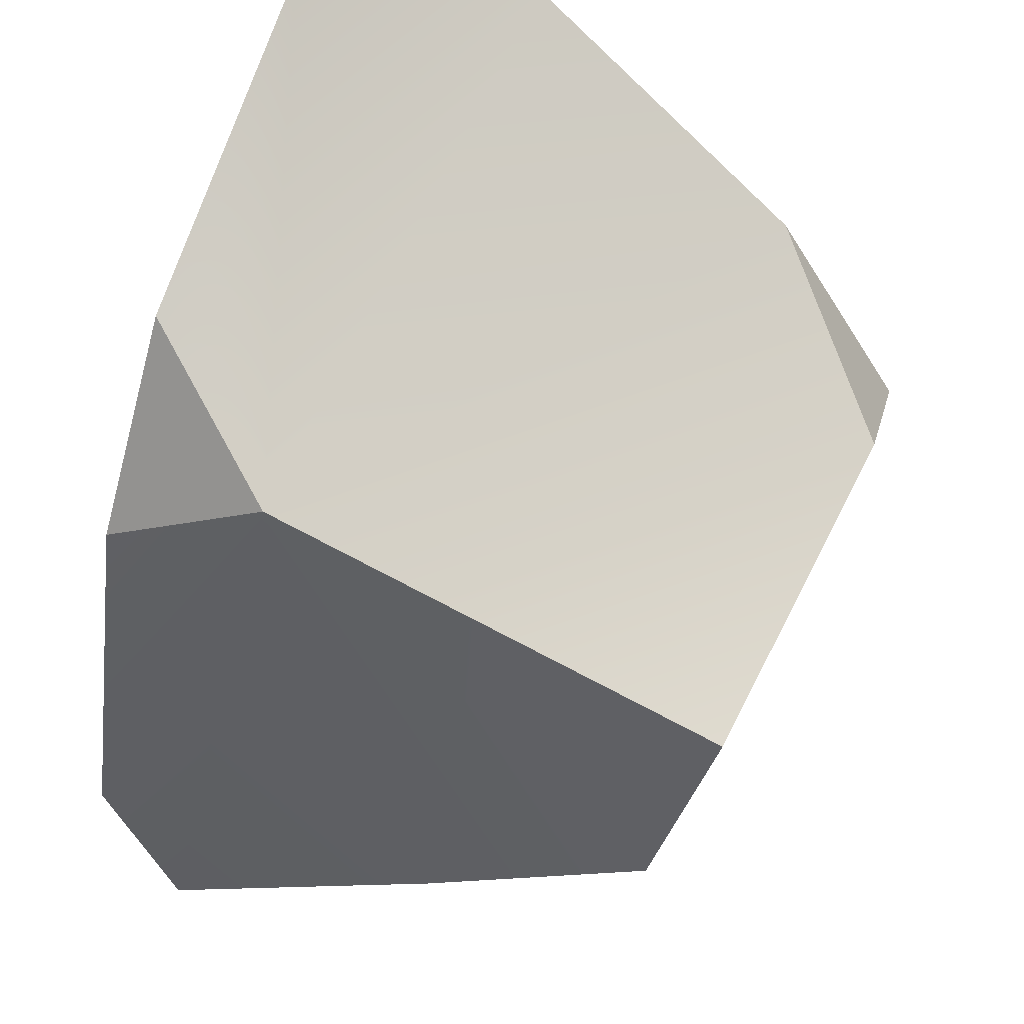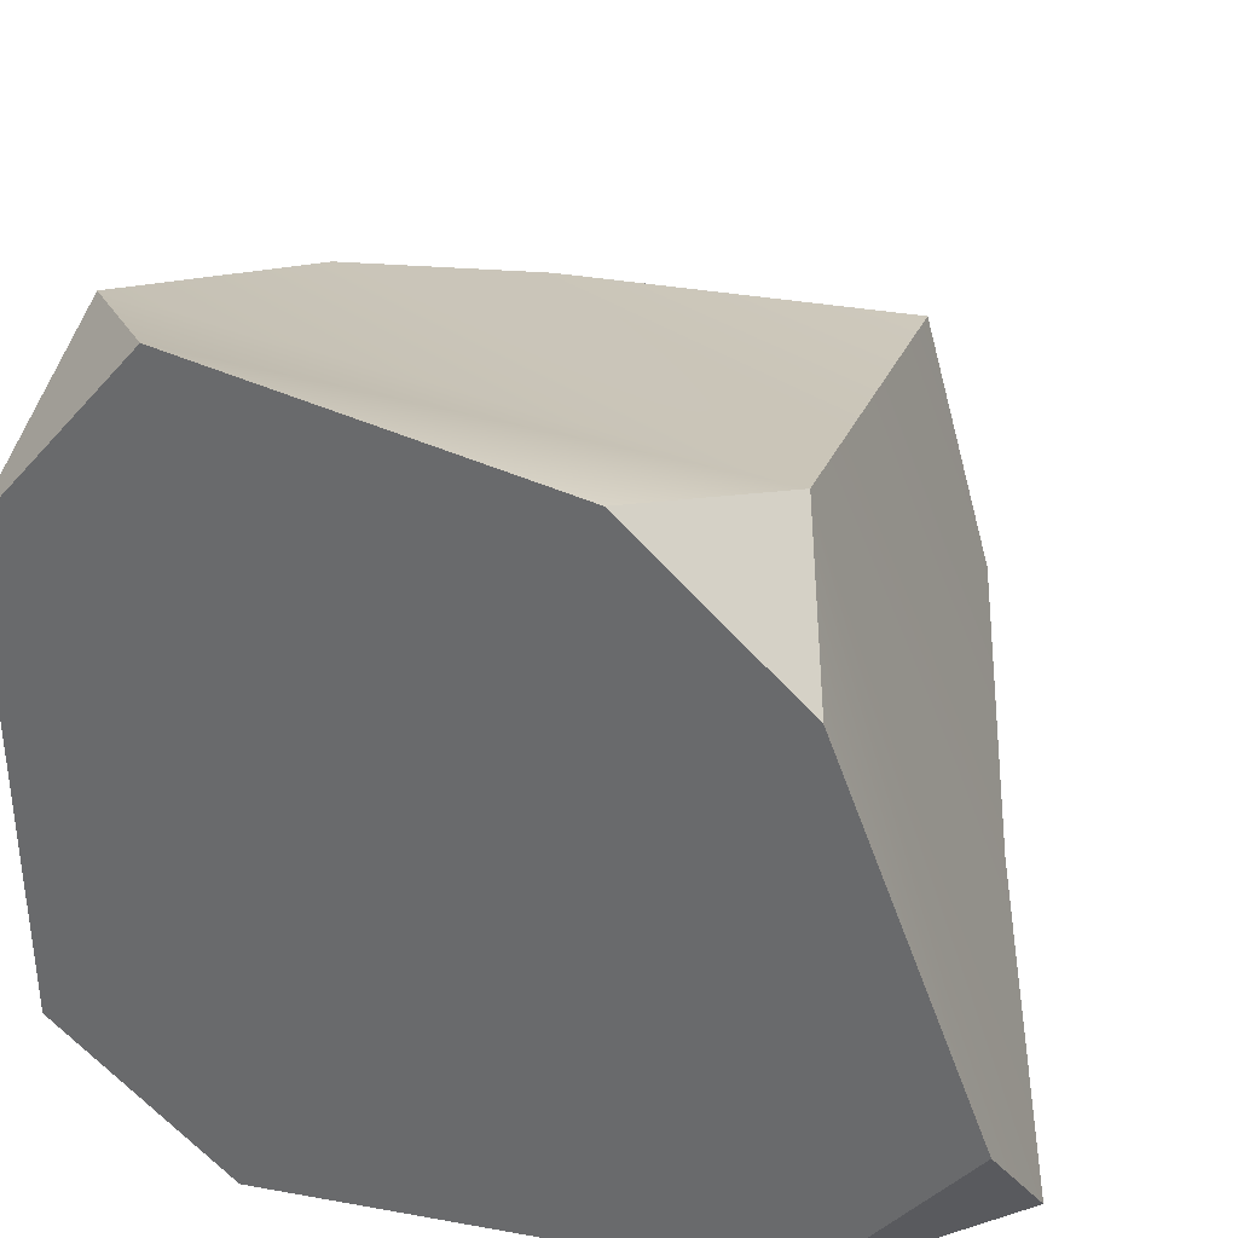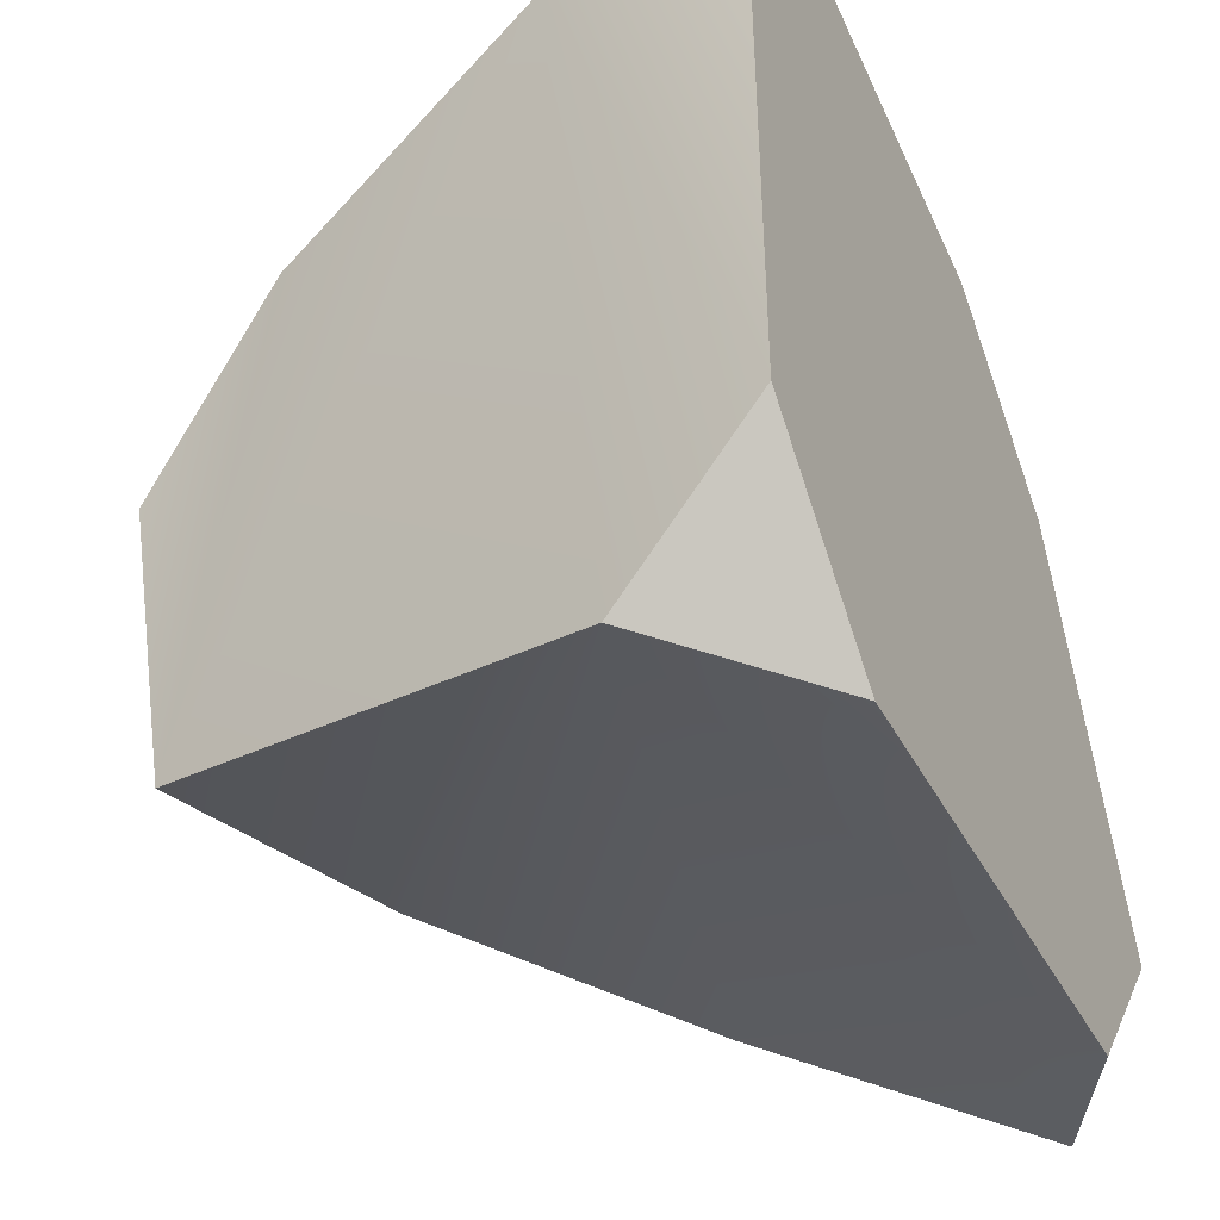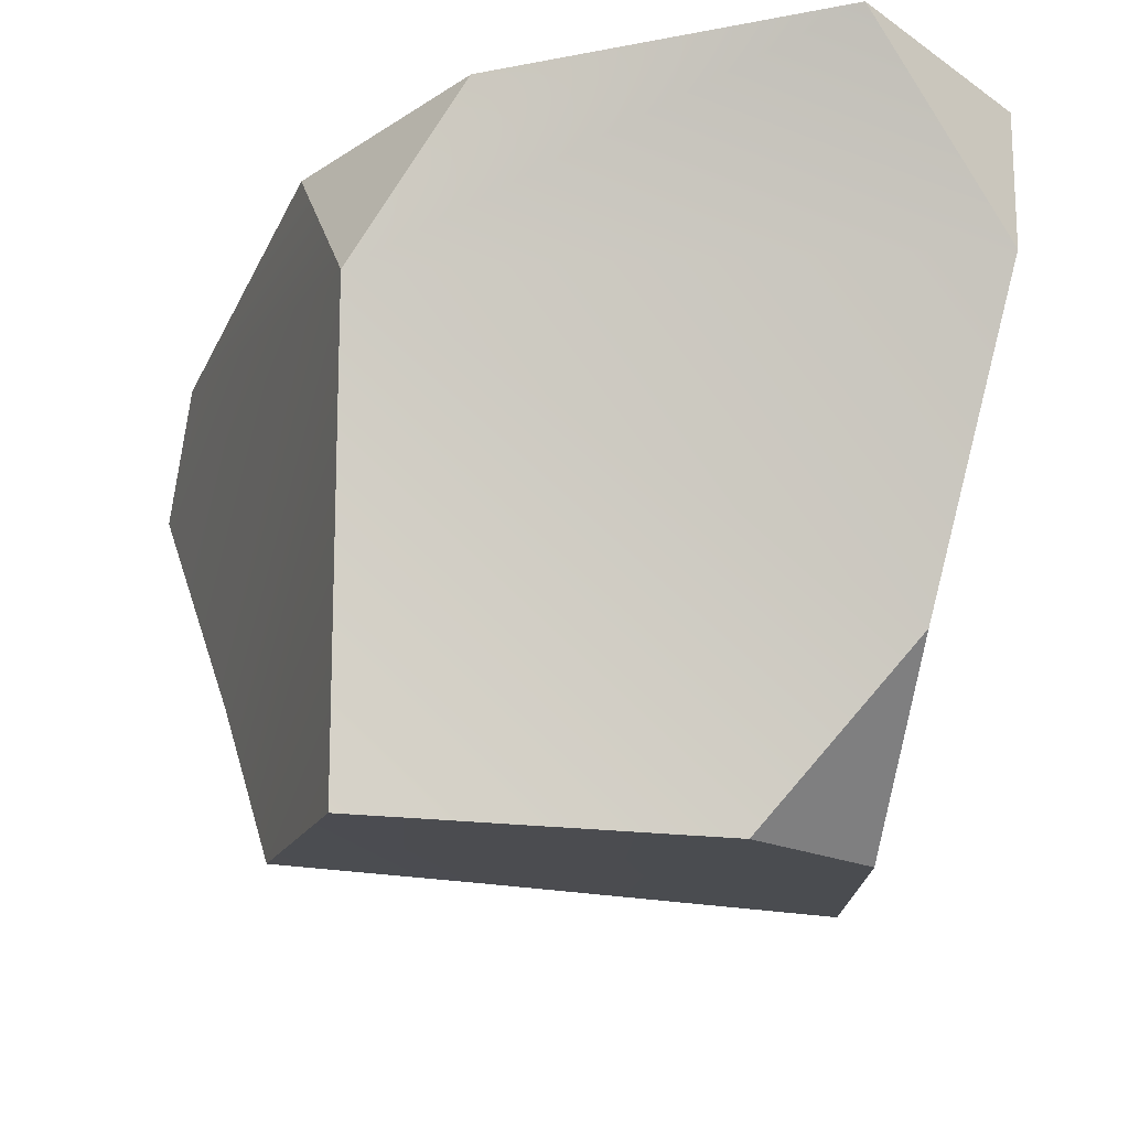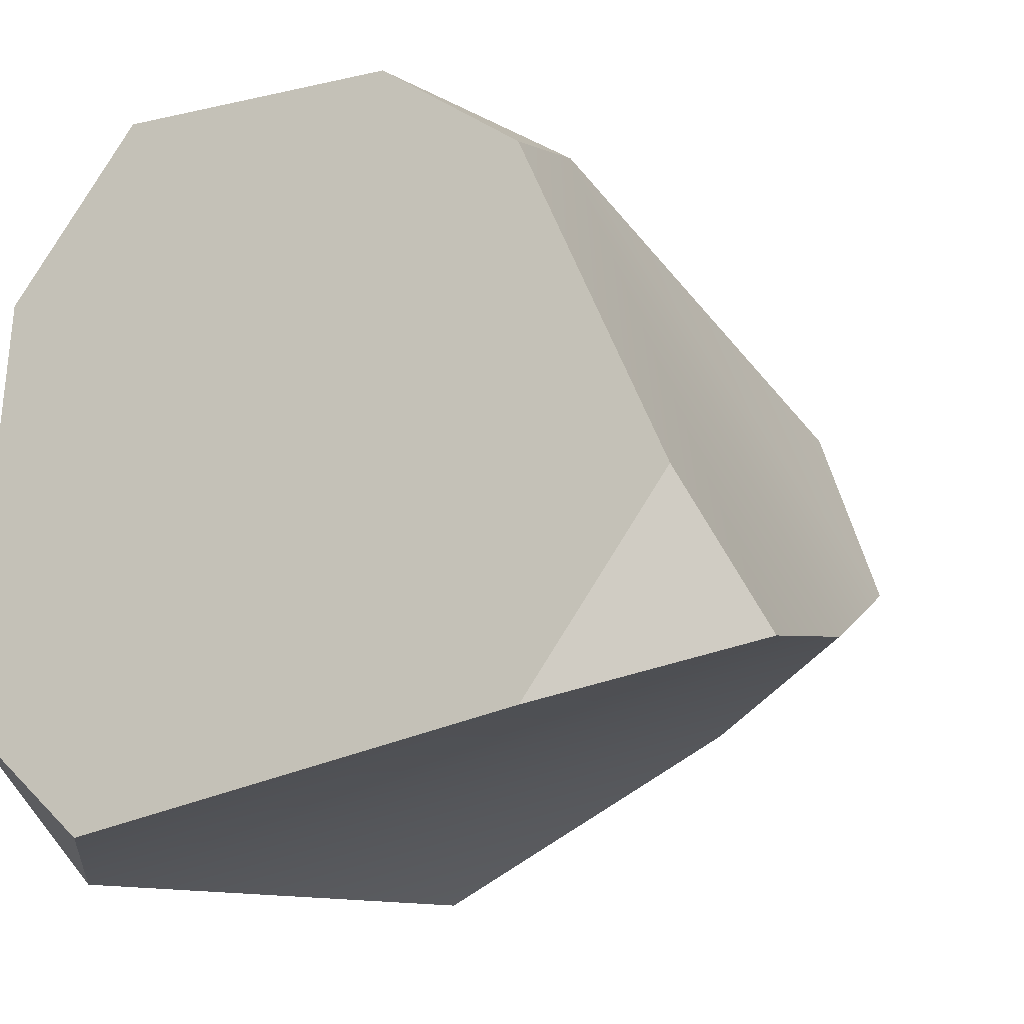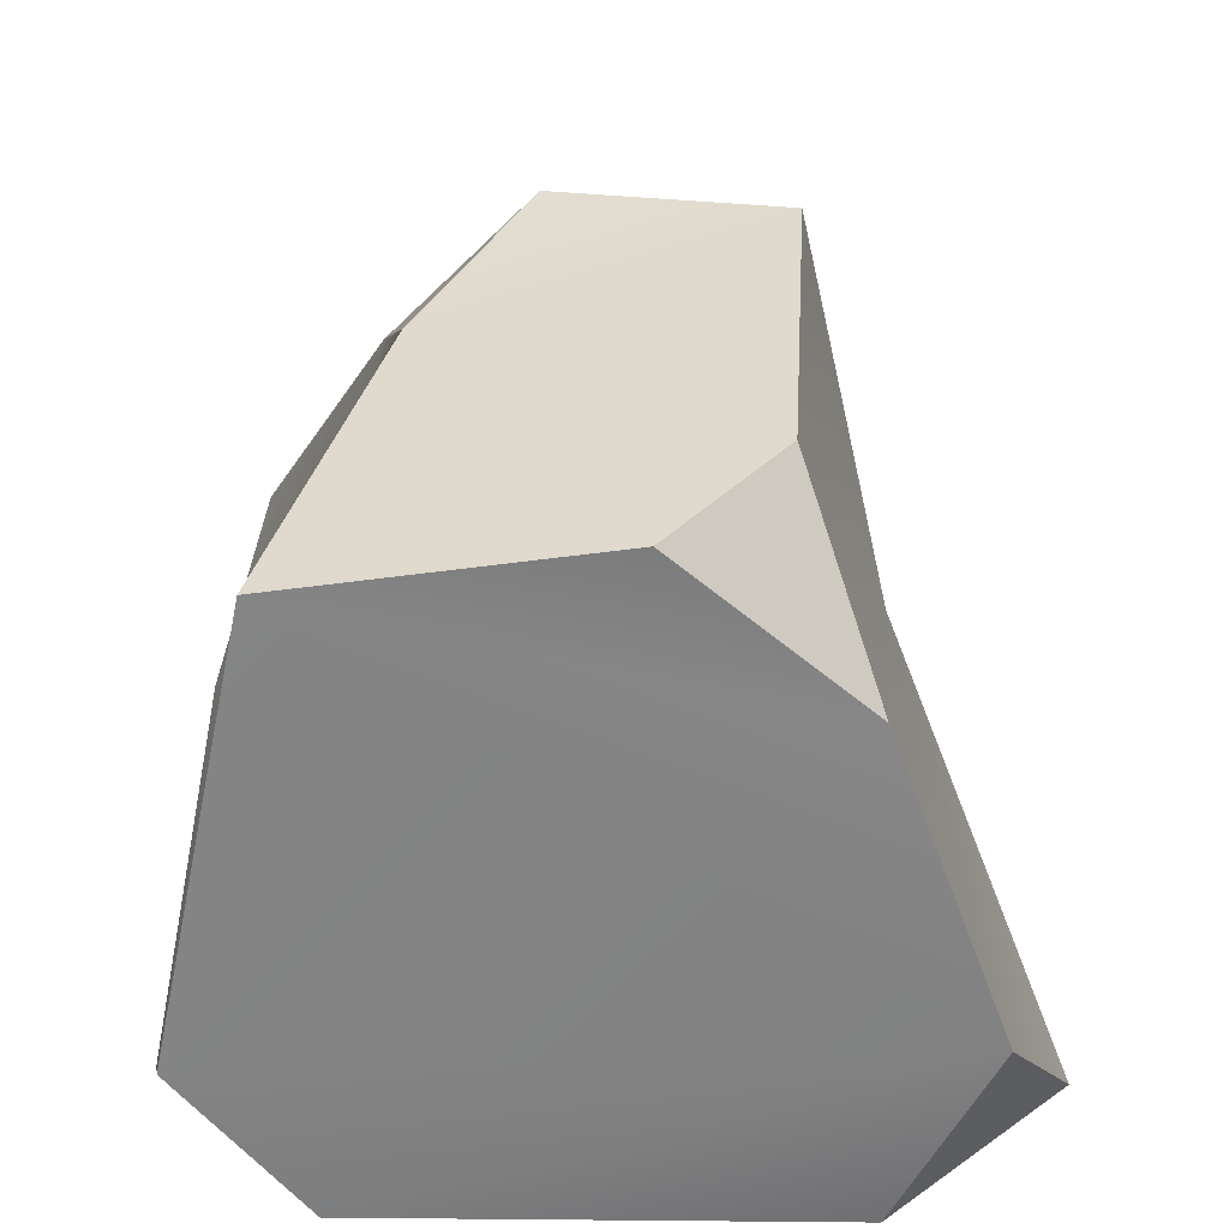
<metadata>
{"format":"obj","ext":"obj","renderer":"f3d","projection":"perspective","resolution":1024,"background":"white","views":[{"elev":67.1,"azim":111.7,"up":"+Z"},{"elev":34.8,"azim":13.5,"up":"+Z"},{"elev":-41.5,"azim":-64.1,"up":"+Z"},{"elev":65.5,"azim":177.5,"up":"+Z"},{"elev":-30.3,"azim":34.4,"up":"+Z"},{"elev":43.7,"azim":-89.4,"up":"+Y"}]}
</metadata>
<code>
g Rock
v 0.69 1.481 -56.23
v 0.207 1.455 -56.51
v 0.8334 0.9306 -56.63
v 1.033 0.2327 -56.98
v 0.5499 0 -57.1
v 0.931 0 -56.65
v -0.69 1.636 -55.97
v -0.3921 1.654 -55.68
v -0.7925 1.261 -55.5
v -1.023 0.5112 -55.2
v -0.7188 0 -55
v -1.1 0 -55.45
v -1.1 0 -56.69
v -0.6874 0 -57.1
v -0.9974 0.3749 -57.02
v 0.1386 0 -55.22
v 0.4437 0.3931 -55.38
v 0.5511 0 -55.63
v -0.69 1.5 -56.78
v 0.207 1.455 -56.51
v -0.69 1.636 -55.97
v -0.3921 1.654 -55.68
v 0.5016 1.572 -55.64
v 0.69 1.481 -56.23
v -0.69 1.5 -56.78
v -0.9974 0.3749 -57.02
v 0.207 1.455 -56.51
v 0.8334 0.9306 -56.63
v 1.033 0.2327 -56.98
v 0.5499 0 -57.1
v -0.6874 0 -57.1
v -1.1 0 -55.45
v -1.1 0 -56.69
v -1.023 0.5112 -55.2
v -0.9974 0.3749 -57.02
v -0.69 1.5 -56.78
v -1.023 0.5112 -55.2
v -0.69 1.5 -56.78
v -0.7925 1.261 -55.5
v -0.7925 1.261 -55.5
v -0.69 1.5 -56.78
v -0.69 1.636 -55.97
v -0.7188 0 -55
v 0.1386 0 -55.22
v -1.1 0 -55.45
v -1.1 0 -56.69
v 0.5511 0 -55.63
v -0.6874 0 -57.1
v 0.5499 0 -57.1
v 0.931 0 -56.65
v 0.5016 1.572 -55.64
v 0.69 1.481 -56.23
v 0.4437 0.3931 -55.38
v 0.8334 0.9306 -56.63
v 1.033 0.2327 -56.98
v 0.931 0 -56.65
v 0.5511 0 -55.63
v 0.5016 1.572 -55.64
v 0.4437 0.3931 -55.38
v -0.3921 1.654 -55.68
v -0.7925 1.261 -55.5
v -0.7925 1.261 -55.5
v 0.4437 0.3931 -55.38
v -1.023 0.5112 -55.2
v -1.023 0.5112 -55.2
v 0.4437 0.3931 -55.38
v -0.7188 0 -55
v 0.1386 0 -55.22
g Rock_0
f 3 2 1
f 3 2 1
f 6 5 4
f 6 5 4
f 9 8 7
f 9 8 7
f 12 11 10
f 12 11 10
f 15 14 13
f 15 14 13
f 18 17 16
f 18 17 16
f 21 20 19
f 21 20 19
f 22 20 21
f 22 20 21
f 23 20 22
f 23 20 22
f 24 20 23
f 24 20 23
f 27 26 25
f 27 26 25
f 28 26 27
f 28 26 27
f 29 26 28
f 29 26 28
f 30 26 29
f 30 26 29
f 31 26 30
f 31 26 30
f 34 33 32
f 34 33 32
f 34 35 33
f 34 35 33
f 34 36 35
f 34 36 35
f 39 38 37
f 39 38 37
f 42 41 40
f 42 41 40
f 45 44 43
f 45 44 43
f 46 44 45
f 46 44 45
f 46 47 44
f 46 47 44
f 48 47 46
f 48 47 46
f 49 47 48
f 49 47 48
f 47 49 50
f 47 49 50
f 53 52 51
f 53 52 51
f 53 54 52
f 53 54 52
f 53 55 54
f 53 55 54
f 53 56 55
f 53 56 55
f 57 56 53
f 57 56 53
f 60 59 58
f 60 59 58
f 61 59 60
f 61 59 60
f 64 63 62
f 64 63 62
f 67 66 65
f 67 66 65
f 68 66 67
f 68 66 67

</code>
